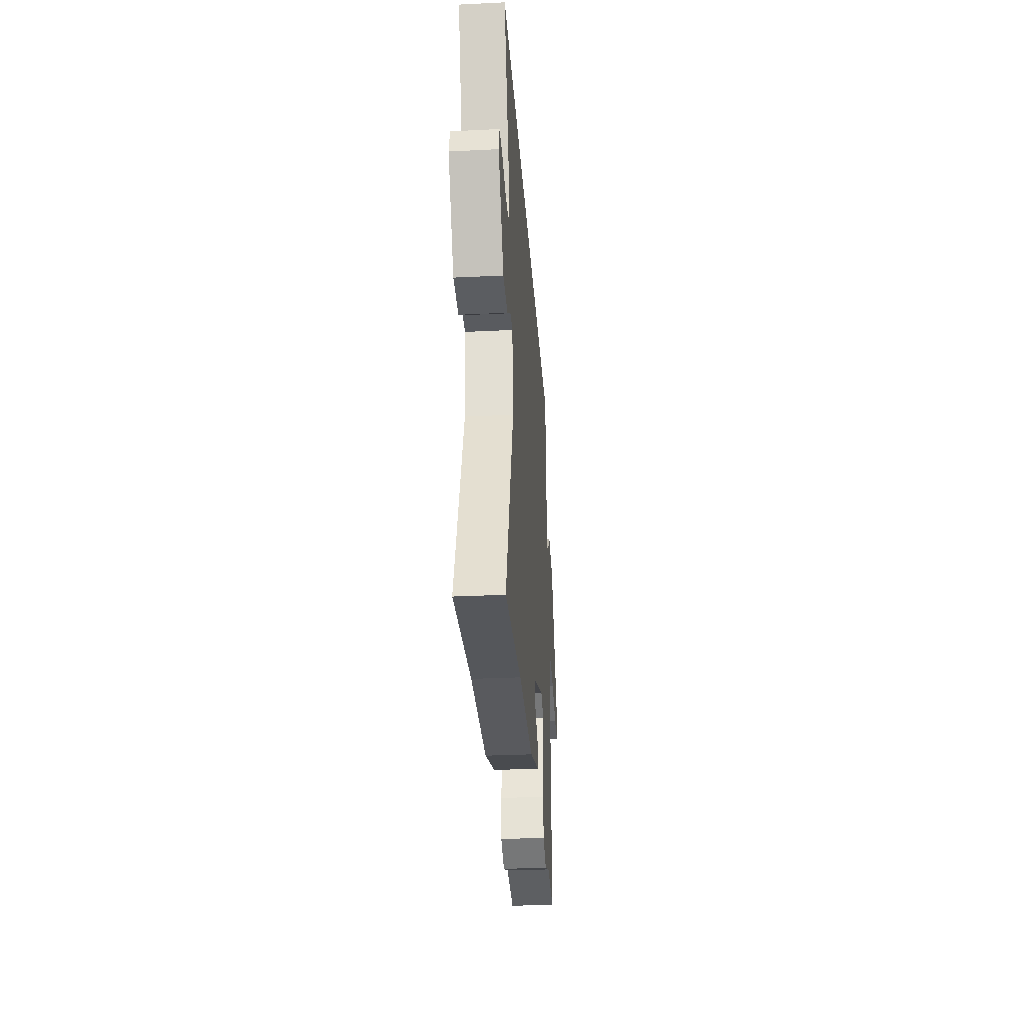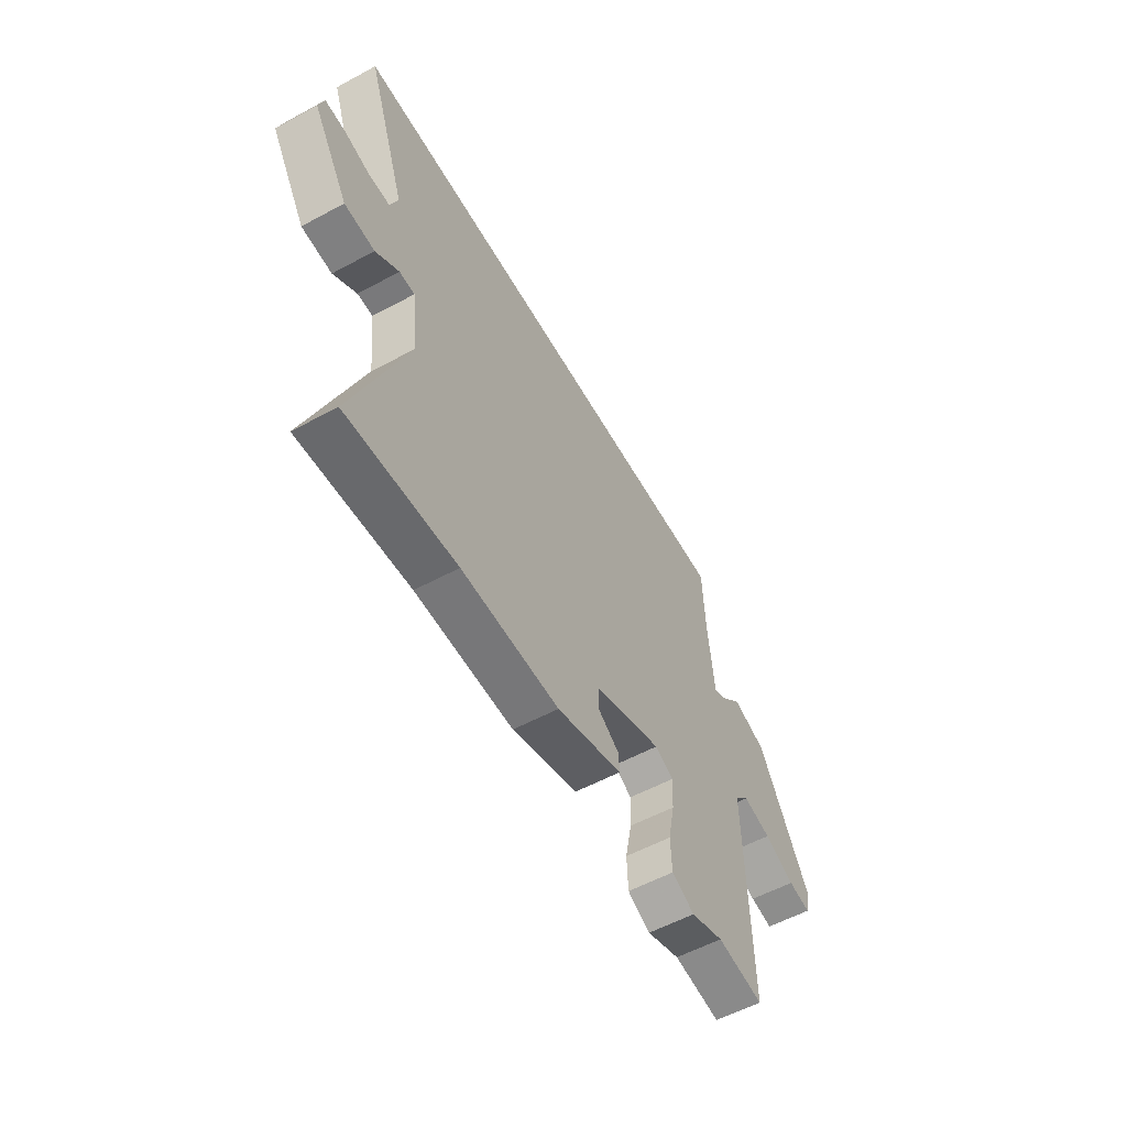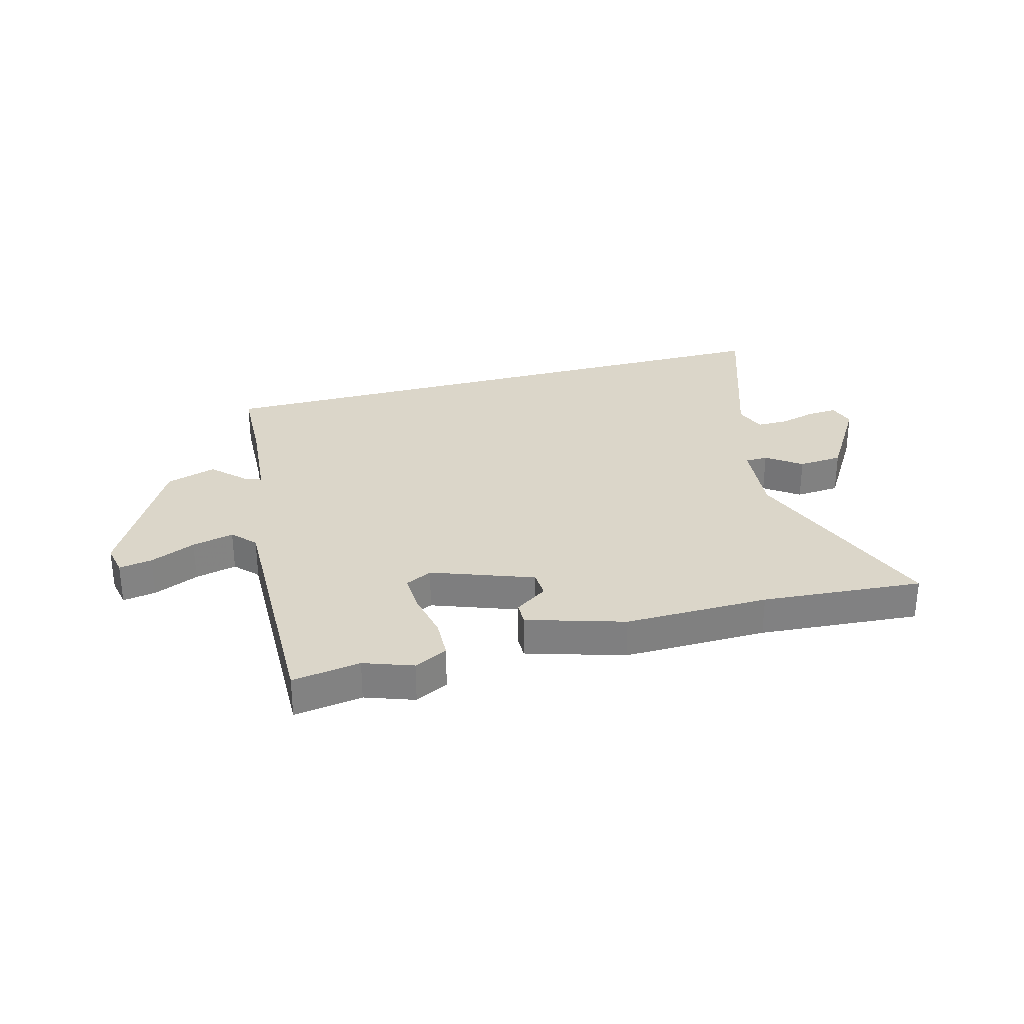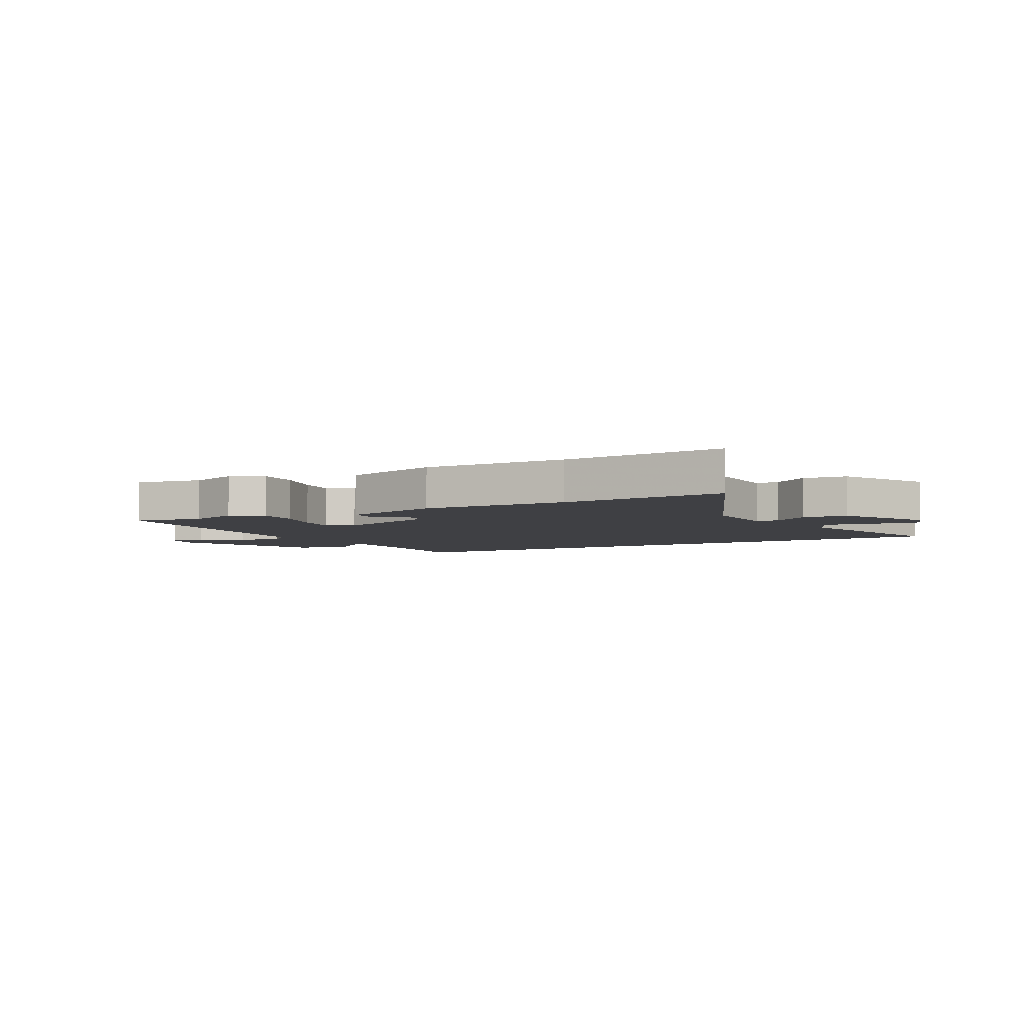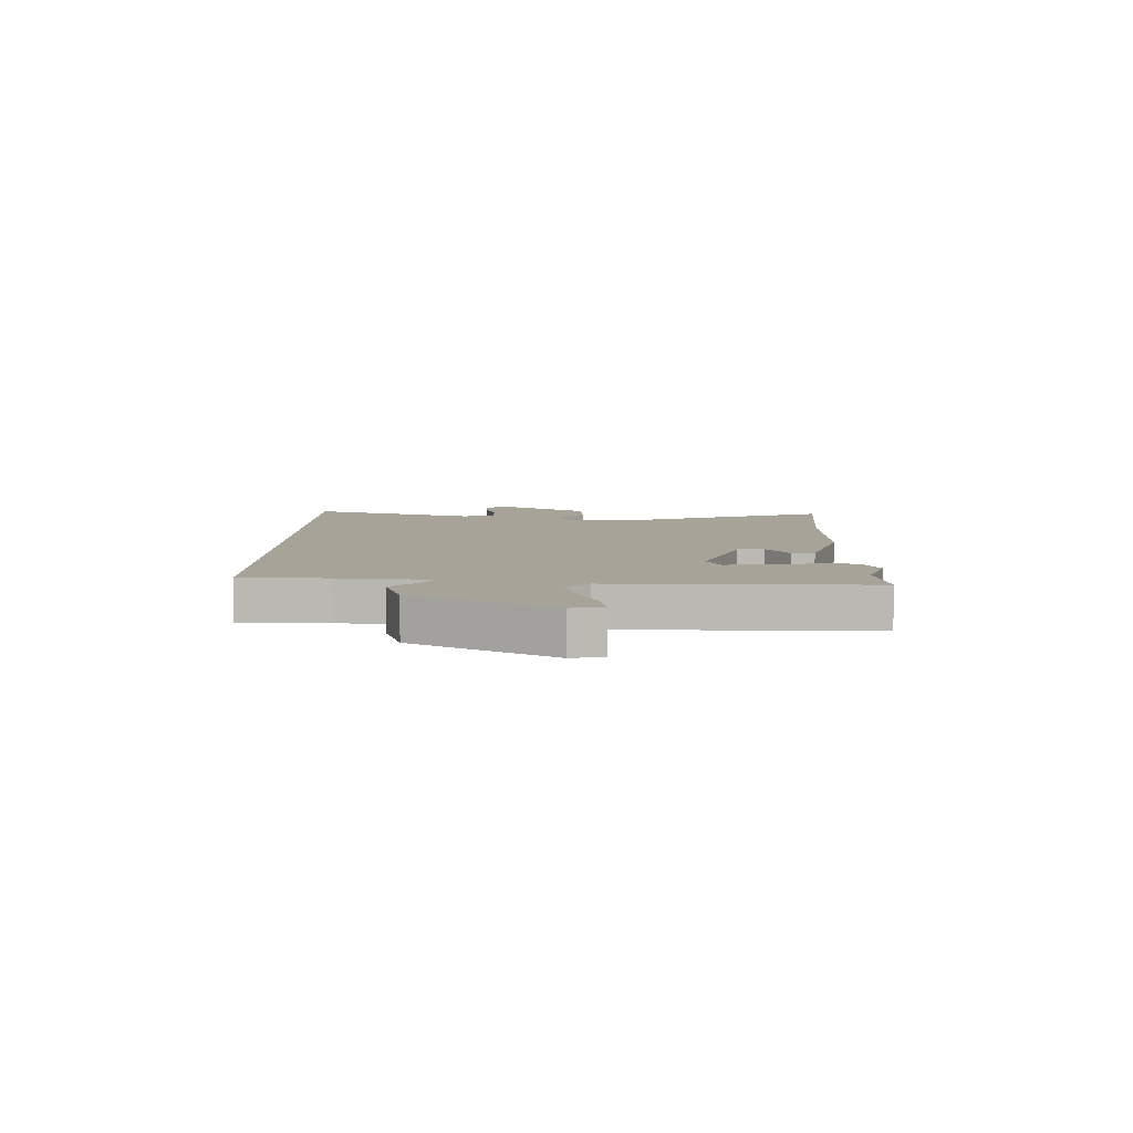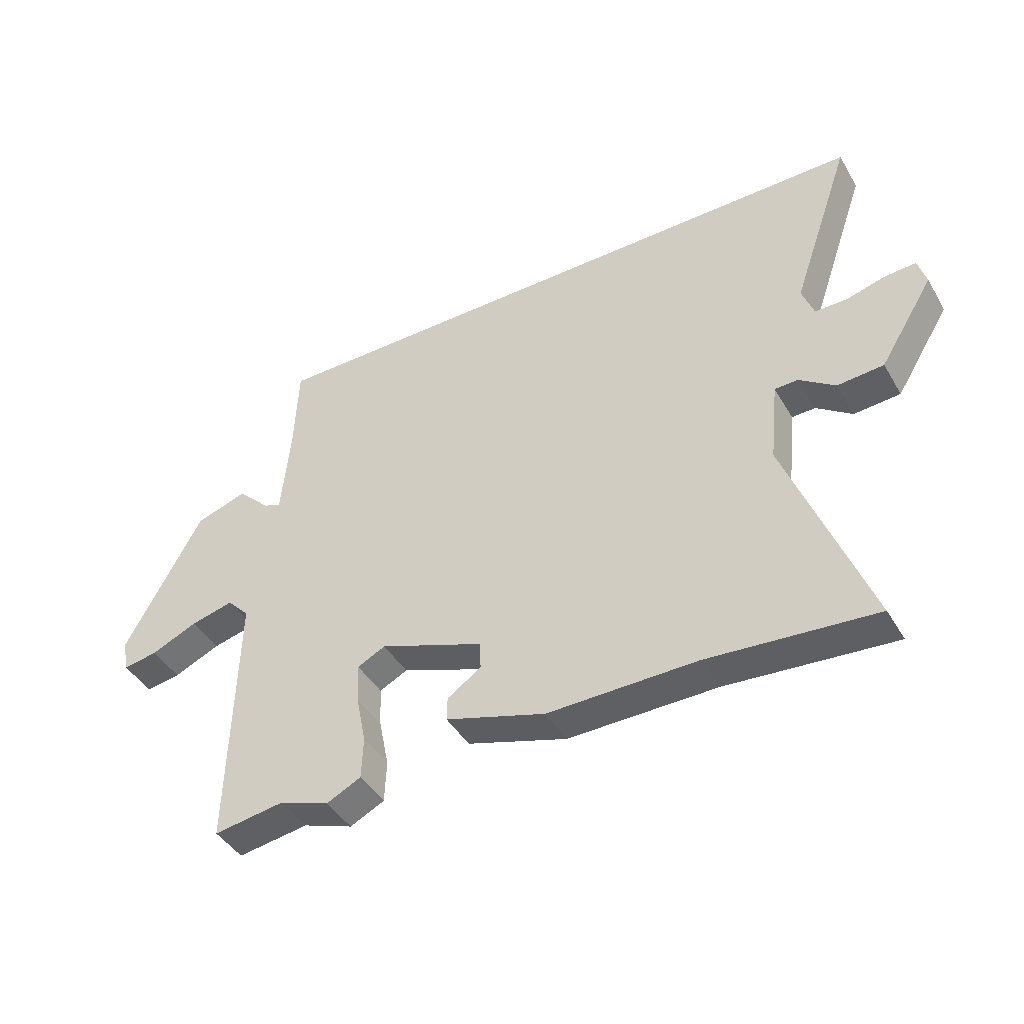
<metadata>
{"format":"obj","ext":"obj","renderer":"f3d","projection":"perspective","resolution":1024,"background":"white","views":[{"elev":-31.1,"azim":-86.0,"up":"+Z"},{"elev":-56.7,"azim":-60.6,"up":"+Z"},{"elev":29.9,"azim":164.6,"up":"+Y"},{"elev":-5.1,"azim":-153.6,"up":"+Y"},{"elev":6.9,"azim":90.6,"up":"+Y"},{"elev":-43.4,"azim":-151.4,"up":"+Z"}]}
</metadata>
<code>
v 0.538 0.07 -0.506
v 0.417 0.07 -0.488
v 0.331 0.07 -0.519
v 0.272 0.07 -0.49
v 0.269 0.07 -0.418
v 0.286 0.07 -0.333
v 0.289 0.07 -0.264
v 0.241 0.07 -0.24
v 0.063 0.07 -0.306
v 0.061 0.07 -0.354
v 0.119 0.07 -0.393
v 0.12 0.07 -0.434
v -0.051 0.07 -0.487
v -0.306 0.07 -0.484
v -0.591 0.07 -0.507
v -0.453 0.07 -0.134
v -0.468 0.07 0.006
v -0.508 0.07 0.007
v -0.569 0.07 -0.037
v -0.648 0.07 -0.031
v -0.741 0.07 0.118
v -0.727 0.07 0.167
v -0.674 0.07 0.164
v -0.608 0.07 0.146
v -0.552 0.07 0.146
v -0.532 0.07 0.202
v -0.636 0.07 0.5
v 0.461 0.07 0.5
v 0.467 0.07 0.348
v 0.482 0.07 0.186
v 0.512 0.07 0.198
v 0.568 0.07 0.254
v 0.657 0.07 0.225
v 0.79 0.07 -0.018
v 0.779 0.07 -0.074
v 0.72 0.07 -0.064
v 0.64 0.07 -0.029
v 0.566 0.07 -0.011
v 0.528 0.07 -0.052
v 0.538 0 -0.506
v 0.417 0 -0.488
v 0.331 0 -0.519
v 0.272 0 -0.49
v 0.269 0 -0.418
v 0.286 0 -0.333
v 0.289 0 -0.264
v 0.241 0 -0.24
v 0.063 0 -0.306
v 0.061 0 -0.354
v 0.119 0 -0.393
v 0.12 0 -0.434
v -0.051 0 -0.487
v -0.306 0 -0.484
v -0.591 0 -0.507
v -0.453 0 -0.134
v -0.468 0 0.006
v -0.508 0 0.007
v -0.569 0 -0.037
v -0.648 0 -0.031
v -0.741 0 0.118
v -0.727 0 0.167
v -0.674 0 0.164
v -0.608 0 0.146
v -0.552 0 0.146
v -0.532 0 0.202
v -0.636 0 0.5
v 0.461 0 0.5
v 0.467 0 0.348
v 0.482 0 0.186
v 0.512 0 0.198
v 0.568 0 0.254
v 0.657 0 0.225
v 0.79 0 -0.018
v 0.779 0 -0.074
v 0.72 0 -0.064
v 0.64 0 -0.029
v 0.566 0 -0.011
v 0.528 0 -0.052
f 34 35 36 37
f 34 37 38
f 31 32 33 34
f 30 31 34 38
f 26 27 28 29
f 25 26 29 30
f 21 22 23 24
f 21 24 25
f 18 19 20 21
f 17 18 21 25
f 14 15 16
f 14 16 17
f 13 14 17
f 10 11 12 13
f 9 10 13 17
f 8 9 17 25
f 3 4 5 6
f 2 3 6 7
f 39 1 2 7
f 38 39 7 8
f 8 25 30 38
f 76 75 74 73
f 77 76 73
f 73 72 71 70
f 77 73 70 69
f 68 67 66 65
f 69 68 65 64
f 63 62 61 60
f 64 63 60
f 60 59 58 57
f 64 60 57 56
f 55 54 53
f 56 55 53
f 56 53 52
f 52 51 50 49
f 56 52 49 48
f 64 56 48 47
f 45 44 43 42
f 46 45 42 41
f 46 41 40 78
f 47 46 78 77
f 77 69 64 47
f 1 40 41 2
f 2 41 42 3
f 3 42 43 4
f 4 43 44 5
f 5 44 45 6
f 6 45 46 7
f 7 46 47 8
f 8 47 48 9
f 9 48 49 10
f 10 49 50 11
f 11 50 51 12
f 12 51 52 13
f 13 52 53 14
f 14 53 54 15
f 15 54 55 16
f 16 55 56 17
f 17 56 57 18
f 18 57 58 19
f 19 58 59 20
f 20 59 60 21
f 21 60 61 22
f 22 61 62 23
f 23 62 63 24
f 24 63 64 25
f 25 64 65 26
f 26 65 66 27
f 27 66 67 28
f 28 67 68 29
f 29 68 69 30
f 30 69 70 31
f 31 70 71 32
f 32 71 72 33
f 33 72 73 34
f 34 73 74 35
f 35 74 75 36
f 36 75 76 37
f 37 76 77 38
f 38 77 78 39
f 39 78 40 1

</code>
